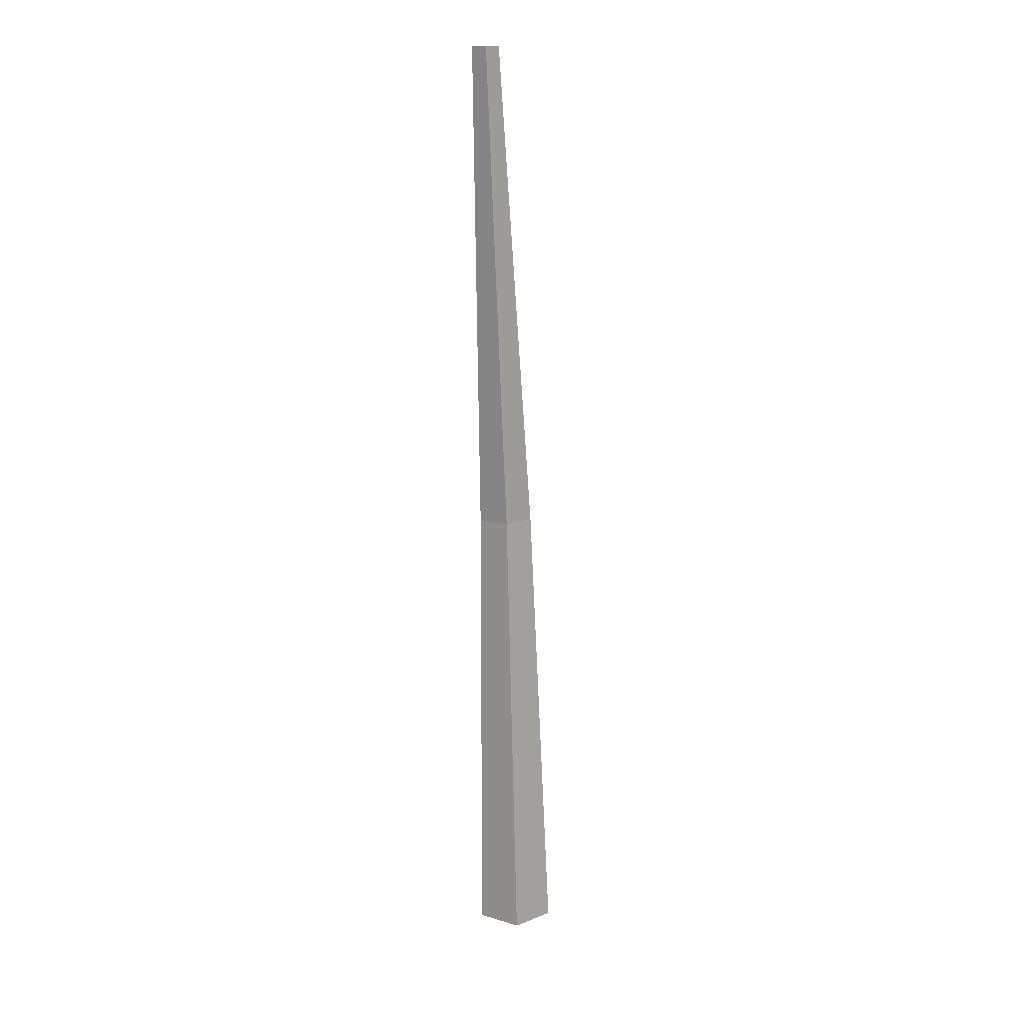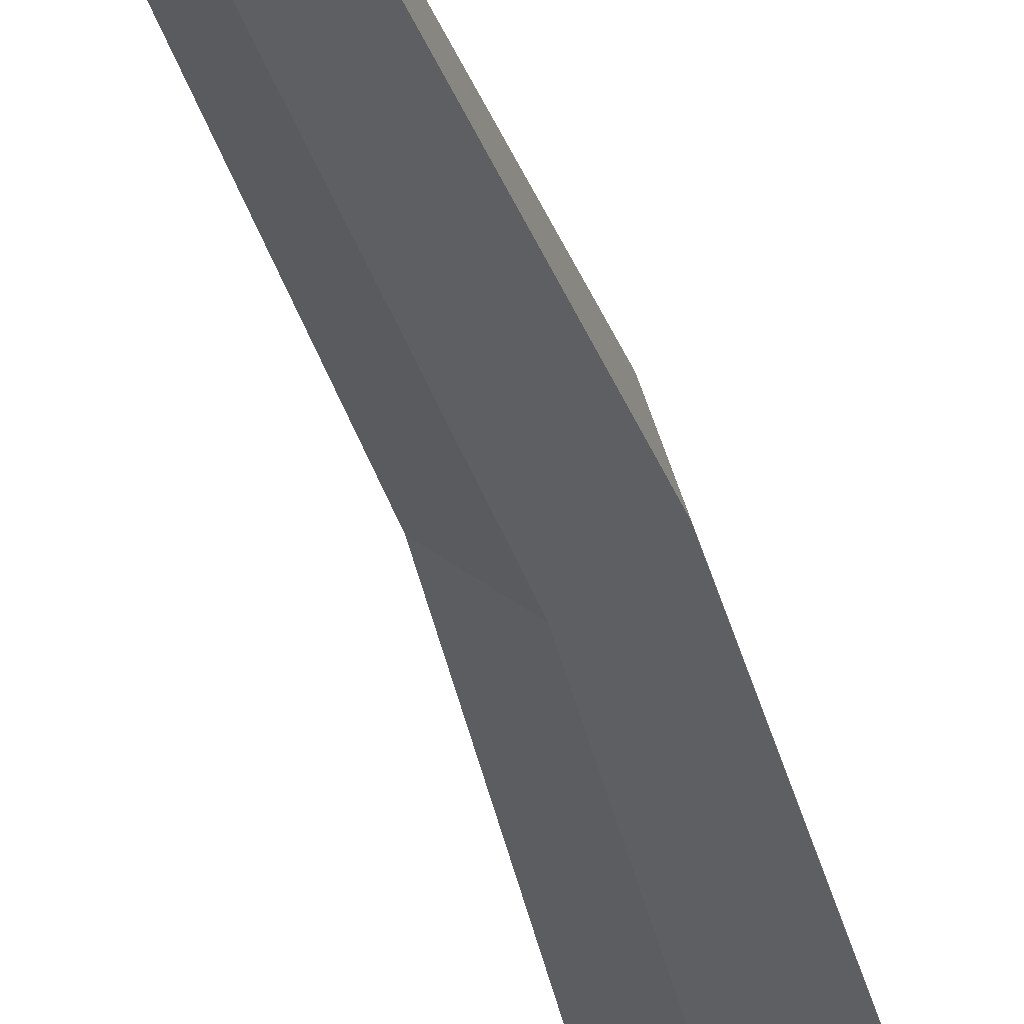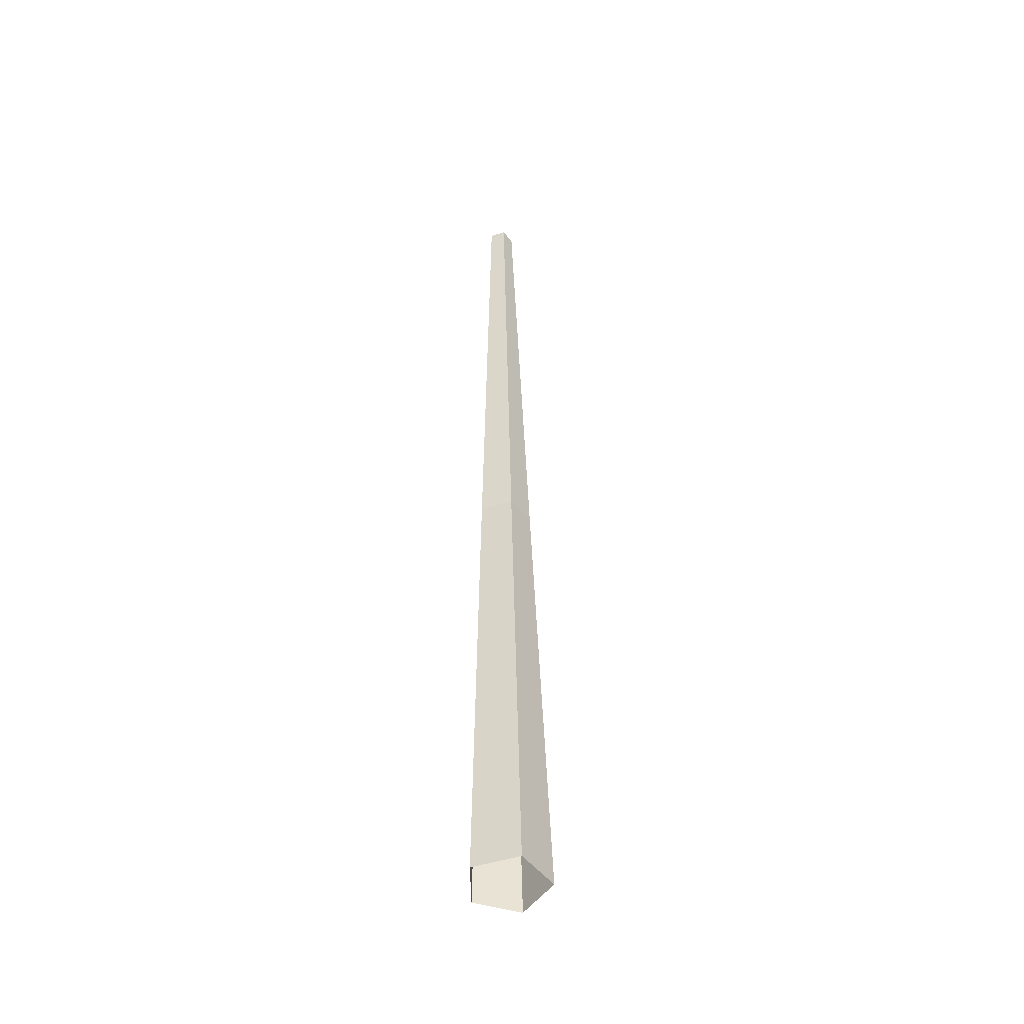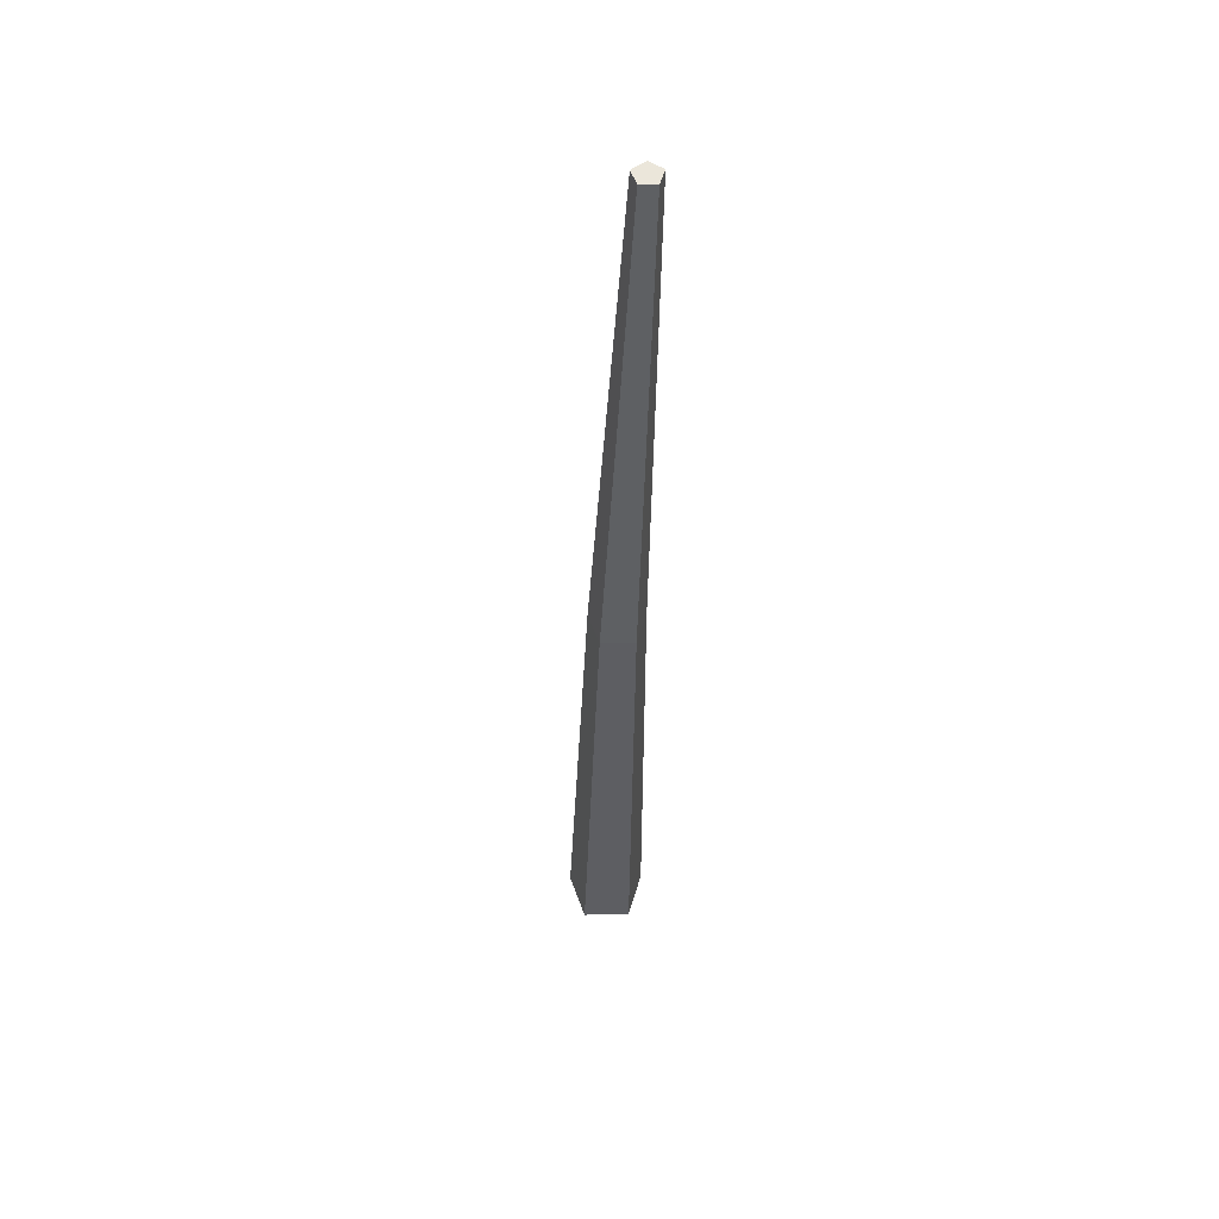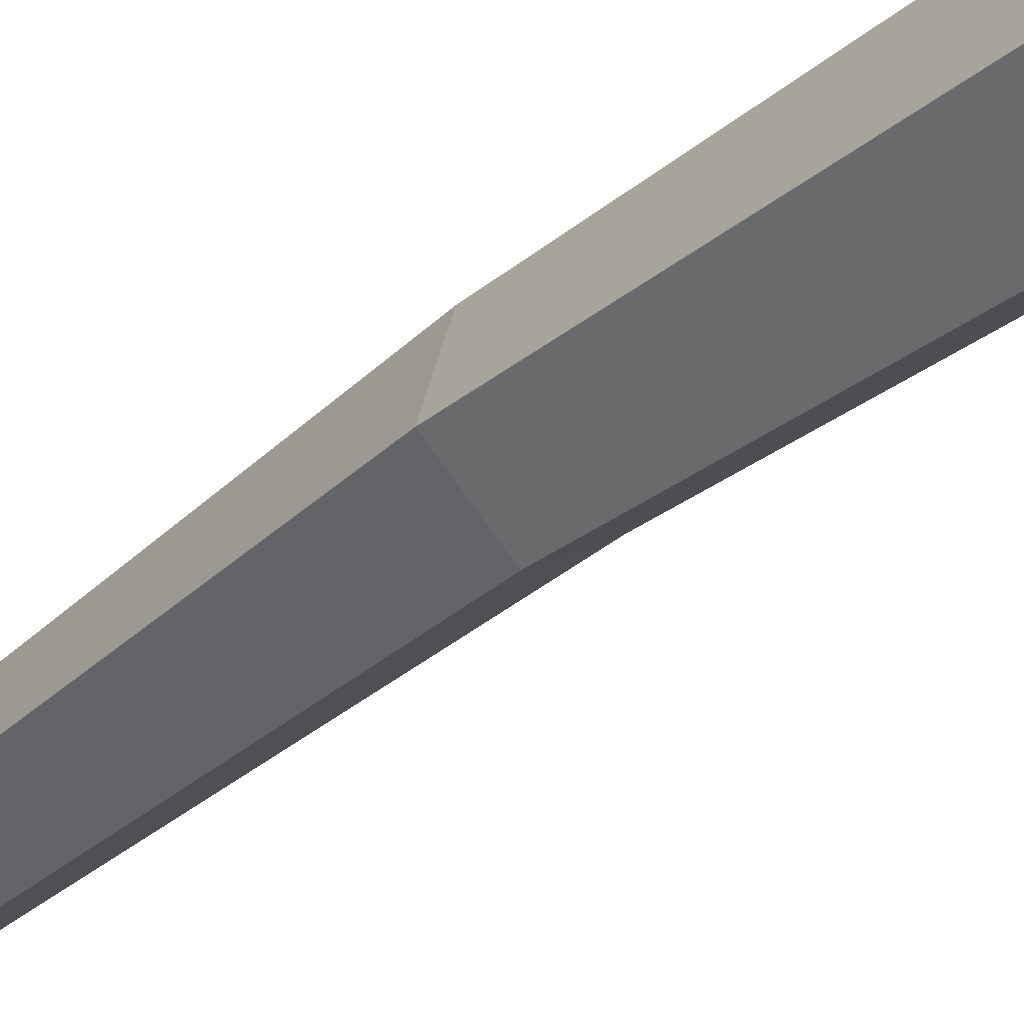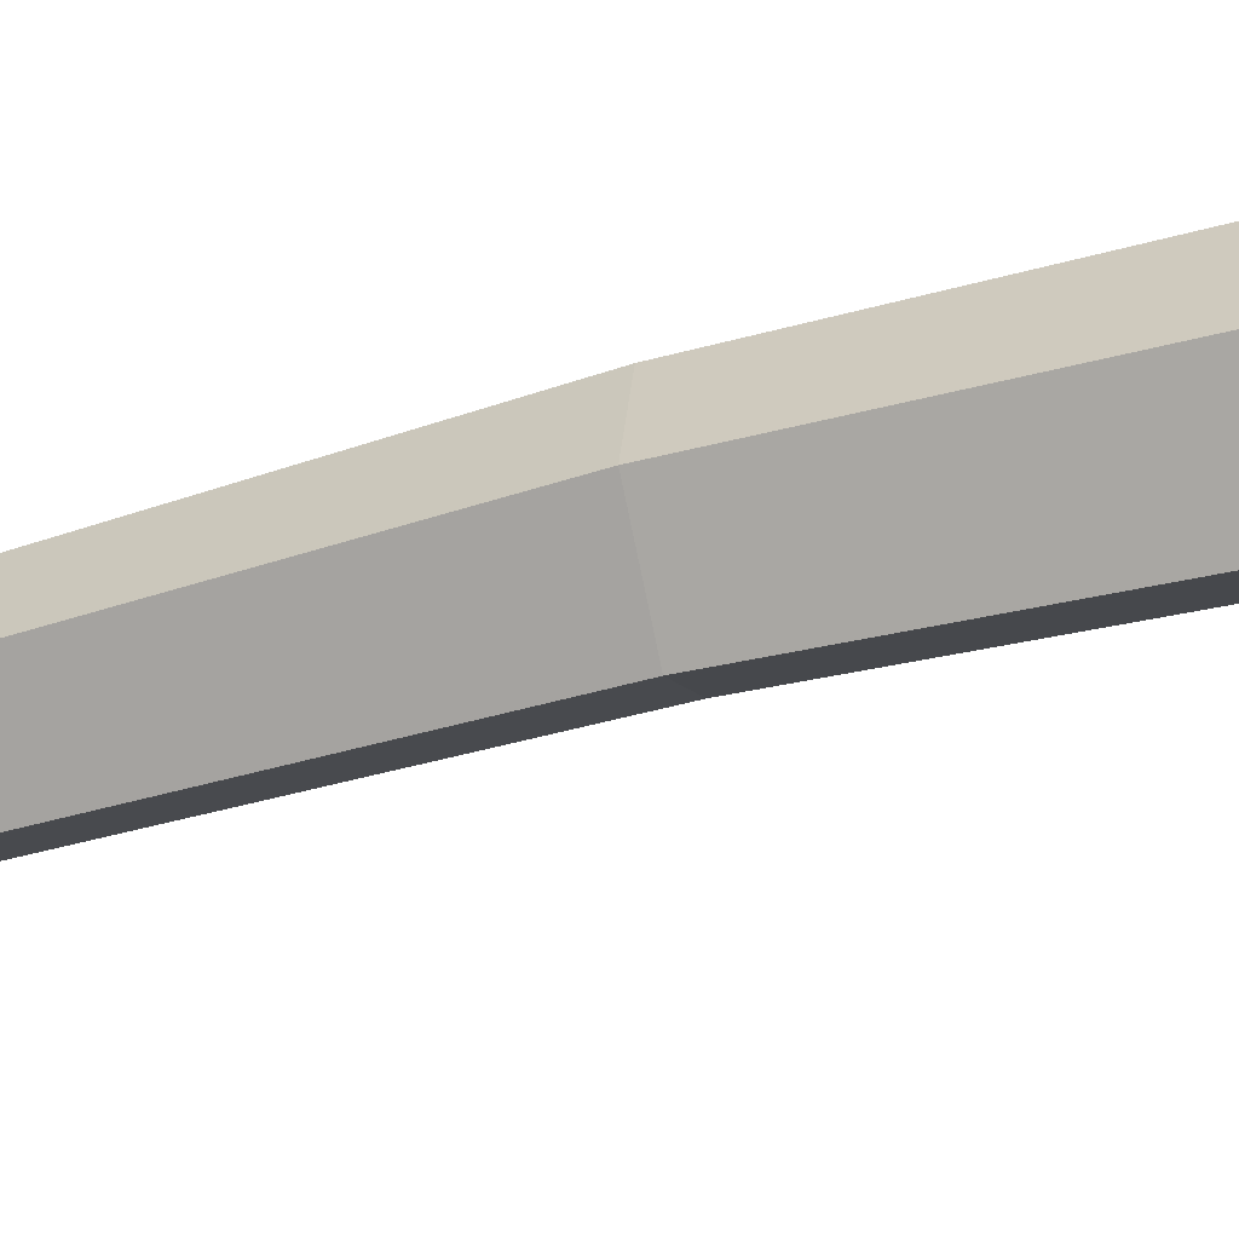
<metadata>
{"format":"obj","ext":"obj","renderer":"f3d","projection":"perspective","resolution":1024,"background":"white","views":[{"elev":15.0,"azim":104.4,"up":"+Y"},{"elev":-25.8,"azim":-173.4,"up":"+Z"},{"elev":-51.2,"azim":90.9,"up":"+Y"},{"elev":54.8,"azim":-73.5,"up":"+Y"},{"elev":-32.3,"azim":-43.8,"up":"+Z"},{"elev":-43.4,"azim":-75.4,"up":"+Z"}]}
</metadata>
<code>
g Pine_Tree_m_04_Collider
v 0 0 -0.3278
v -0.3094 0 -0.103
v -0.1912 0 0.2607
v 0.1912 0 0.2607
v 0.3094 0 -0.103
v 0.6412 7.821 -0.03424
v 0.5356 7.822 0.04222
v 0.576 7.822 0.1662
v 0.7066 7.822 0.1664
v 0.7469 7.821 0.04249
v -0.04477 3.844 -0.03008
v 0.03812 3.844 0.2248
v 0.389 3.843 -0.02993
v 0.1721 3.844 -0.1875
v 0.3062 3.844 0.2249
f 12 8 7 11
f 14 6 10 13
f 15 9 8 12
f 11 7 6 14
f 13 10 9 15
f 8 9 10
f 7 8 10 6
f 5 13 15 4
f 2 11 14 1
f 4 15 12 3
f 1 14 13 5
f 3 12 11 2

</code>
